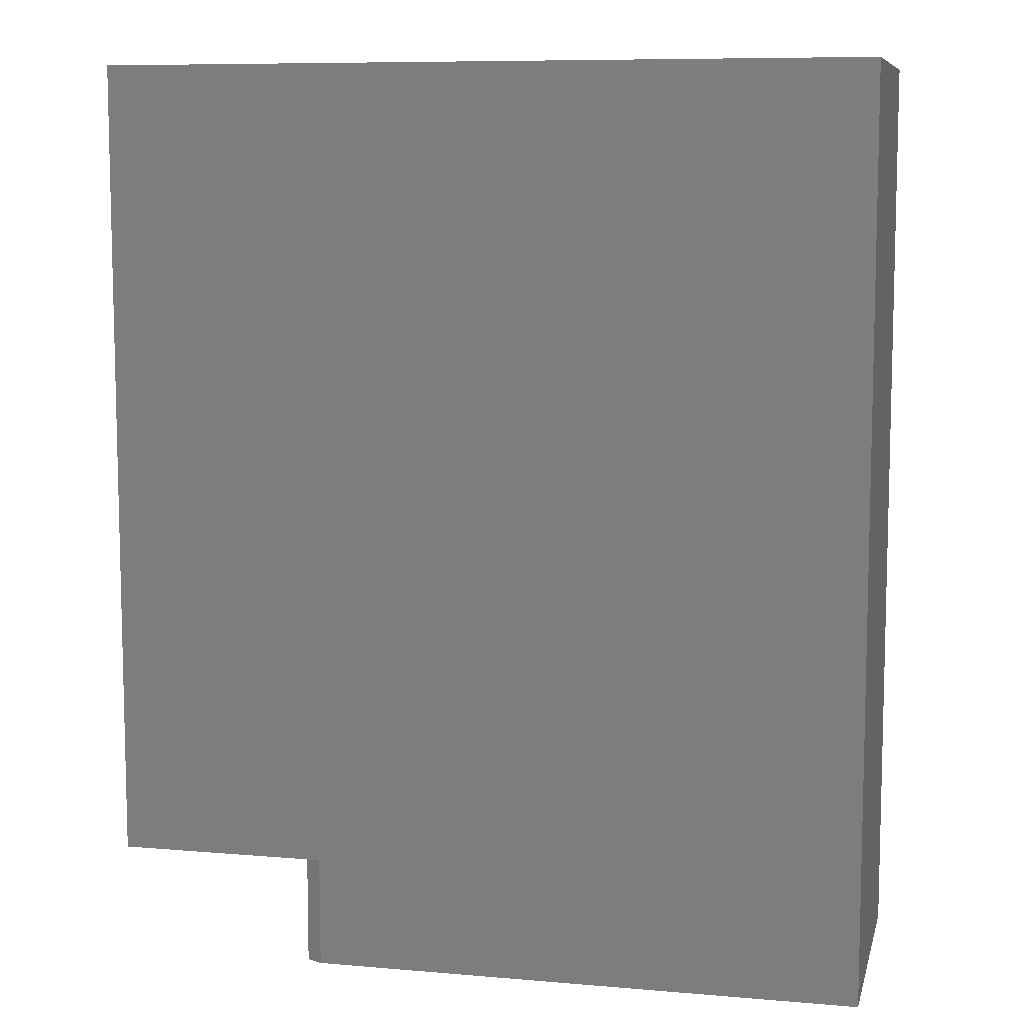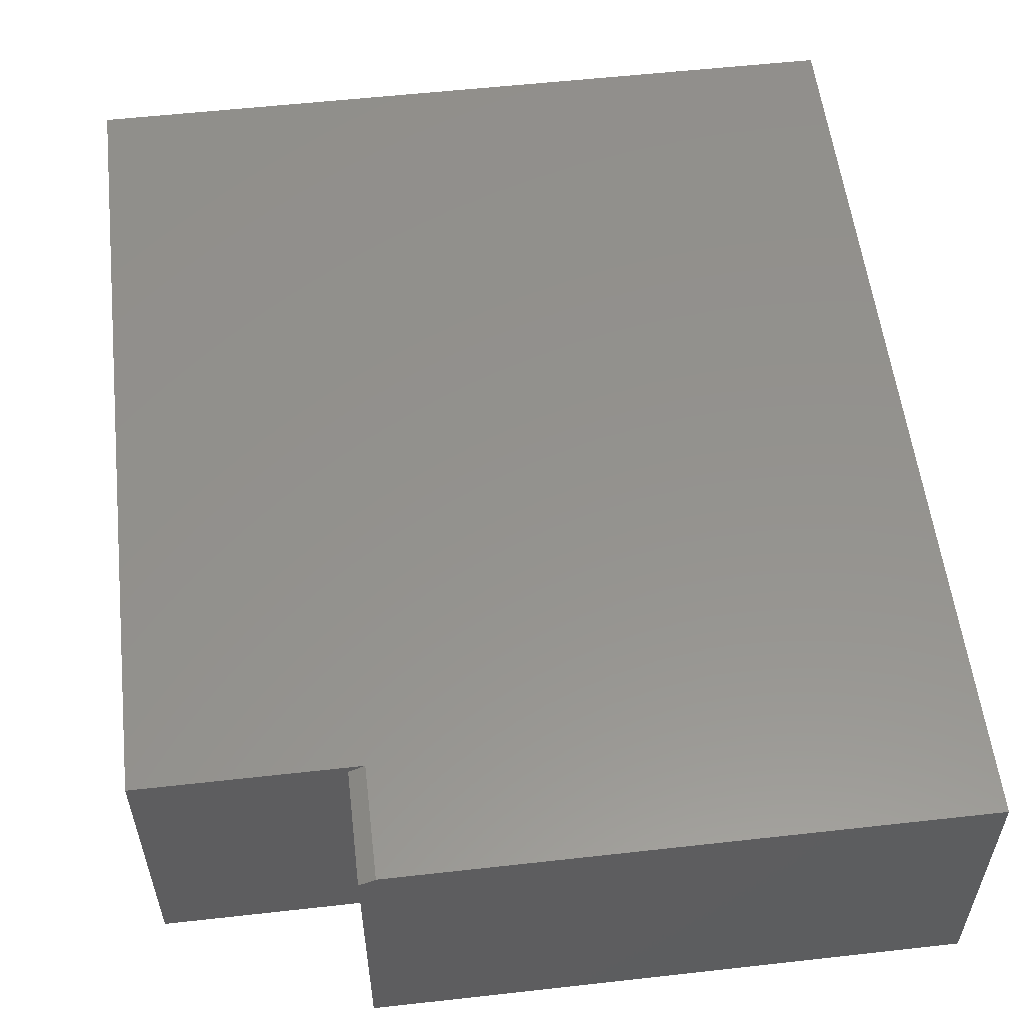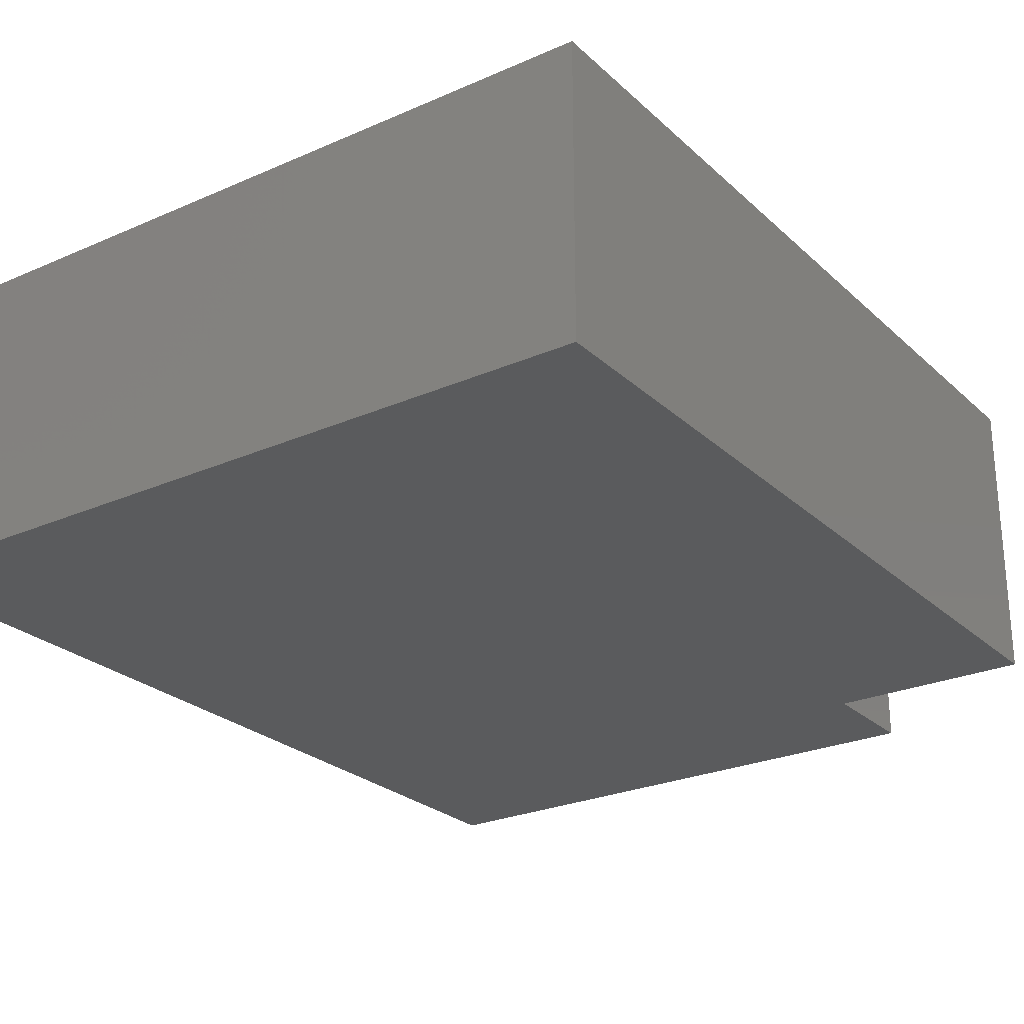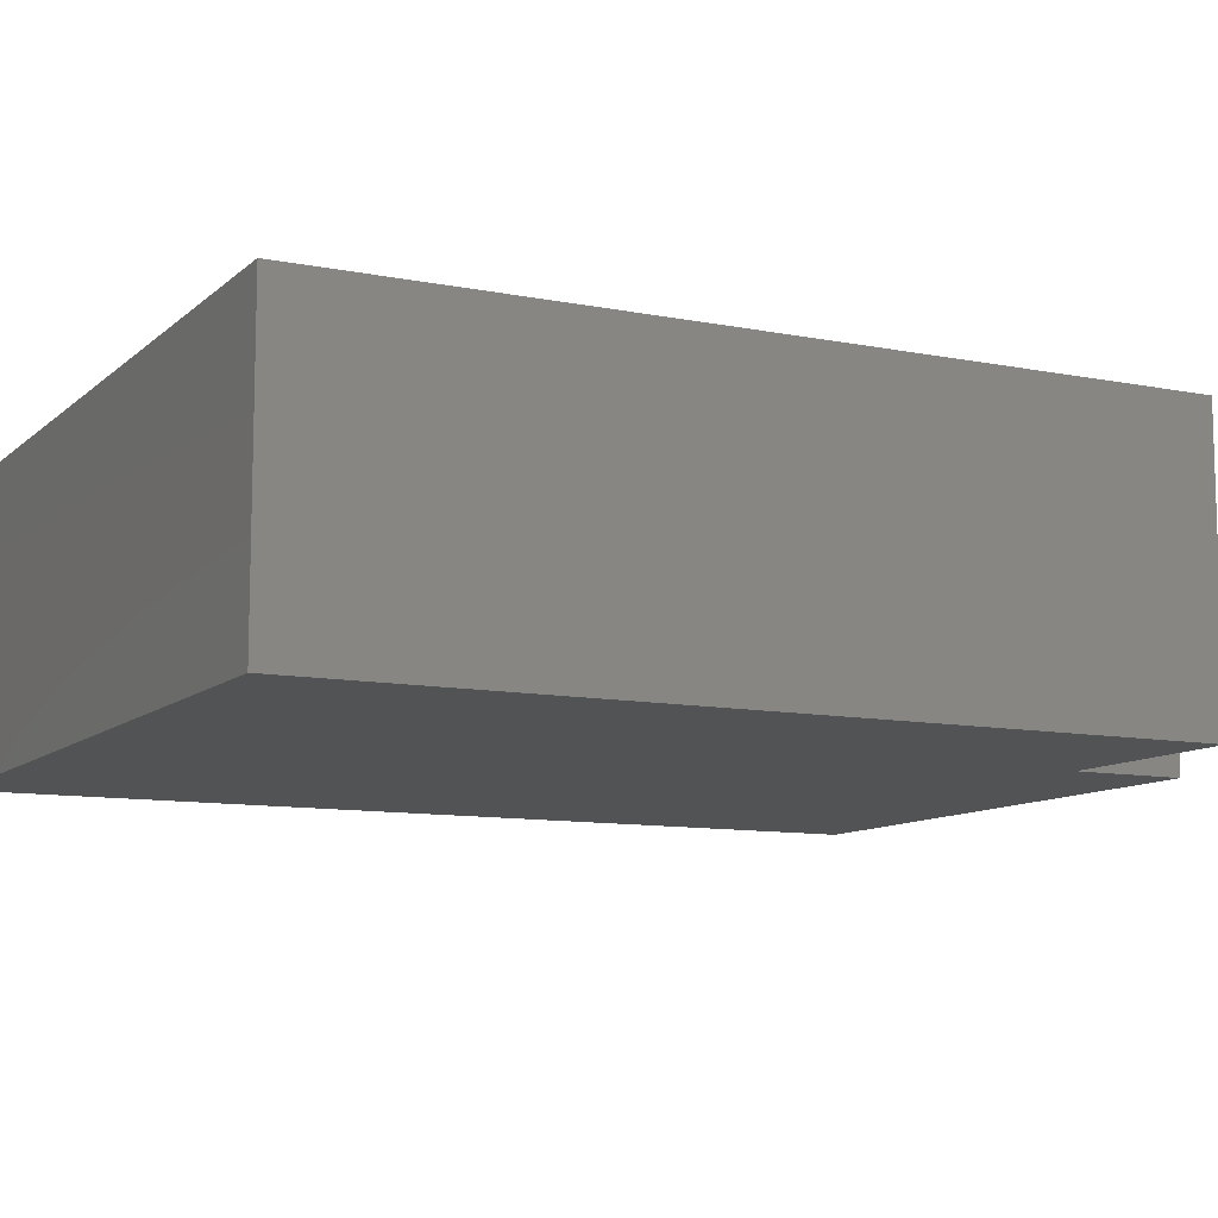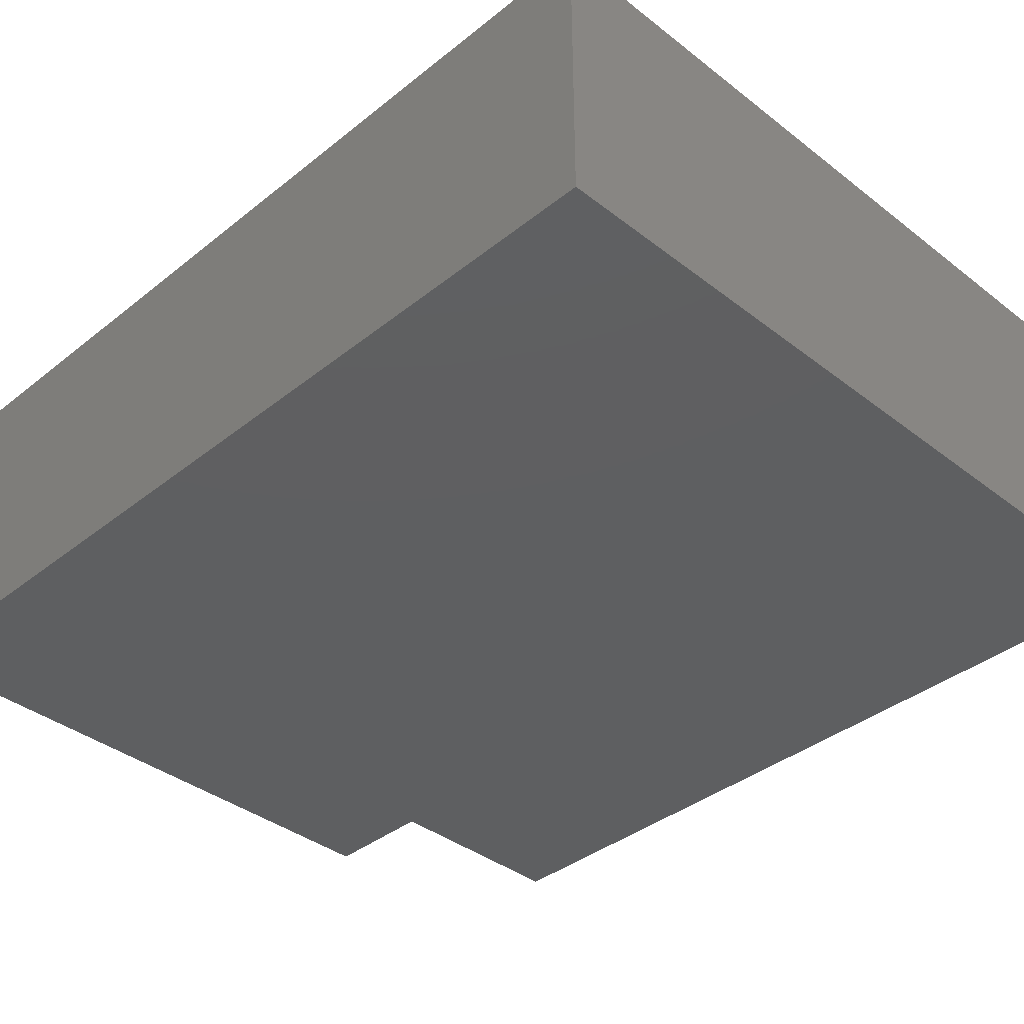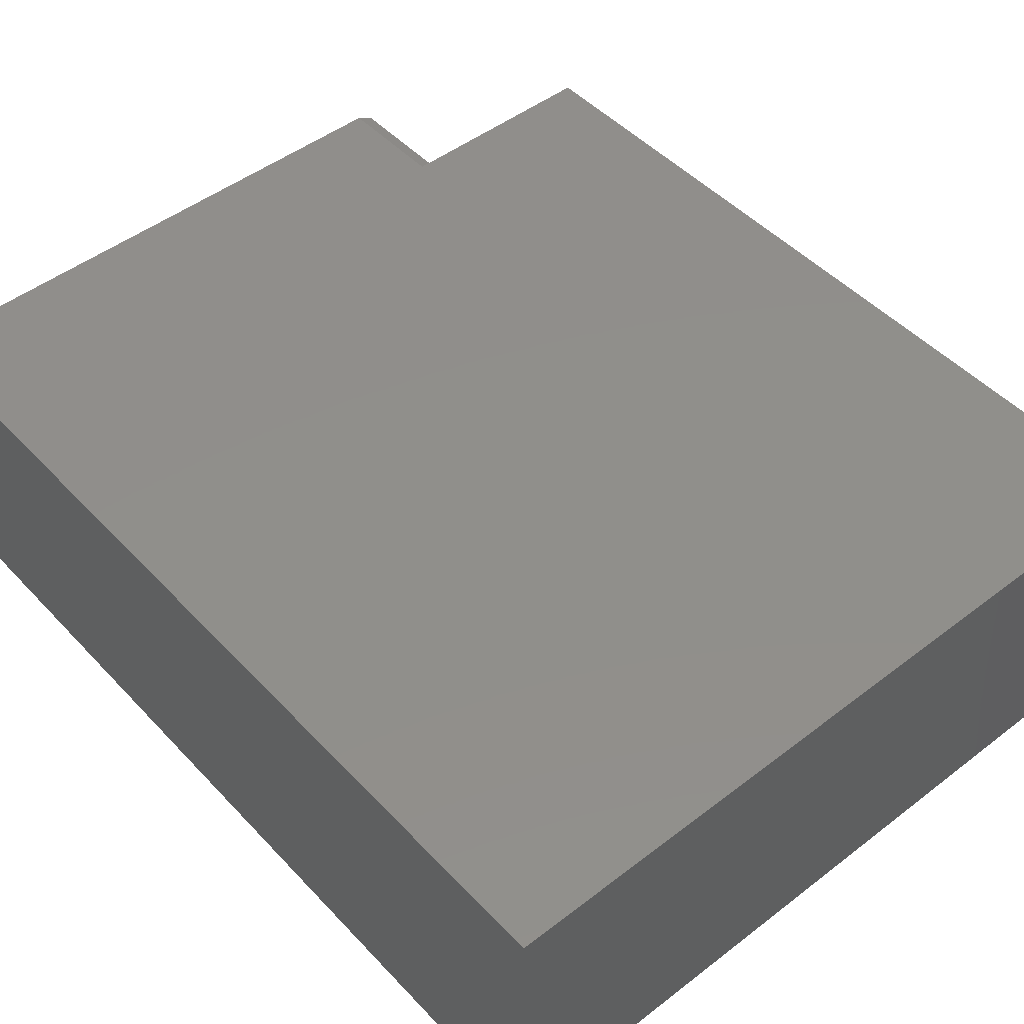
<metadata>
{"format":"stl","ext":"stl","renderer":"f3d","projection":"perspective","resolution":1024,"background":"white","views":[{"elev":8.6,"azim":13.1,"up":"+Y"},{"elev":55.9,"azim":-6.7,"up":"+Z"},{"elev":-25.6,"azim":-144.9,"up":"+Z"},{"elev":-10.2,"azim":-116.9,"up":"+Z"},{"elev":-37.9,"azim":135.4,"up":"+Z"},{"elev":48.2,"azim":139.3,"up":"+Z"}]}
</metadata>
<code>
# stl→obj: 14 verts, 24 faces
v -0.1875 0.75 0.2812
v -0.1875 0.75 0
v -0.1875 -0.05469 0.2812
v -0.1875 -0.05469 0
v 0.5748 0.75 0.2812
v 0.02294 -0.05469 0.2812
v 0.5748 -0.1648 0.2812
v 0.02294 -0.1648 0.2812
v 0.5748 -0.1648 0
v 0.007319 -0.1648 0
v 0.007319 -0.1648 0.2734
v 0.007319 -0.05469 0
v 0.007319 -0.05469 0.2734
v 0.5748 0.75 0
f 1 2 3
f 3 2 4
f 1 3 5
f 5 3 6
f 5 6 7
f 7 6 8
f 9 7 10
f 10 7 8
f 10 8 11
f 12 10 13
f 13 10 11
f 4 12 3
f 3 12 13
f 3 13 6
f 5 14 1
f 1 14 2
f 8 6 11
f 11 6 13
f 2 14 4
f 4 14 12
f 14 9 12
f 12 9 10
f 7 9 5
f 5 9 14

</code>
